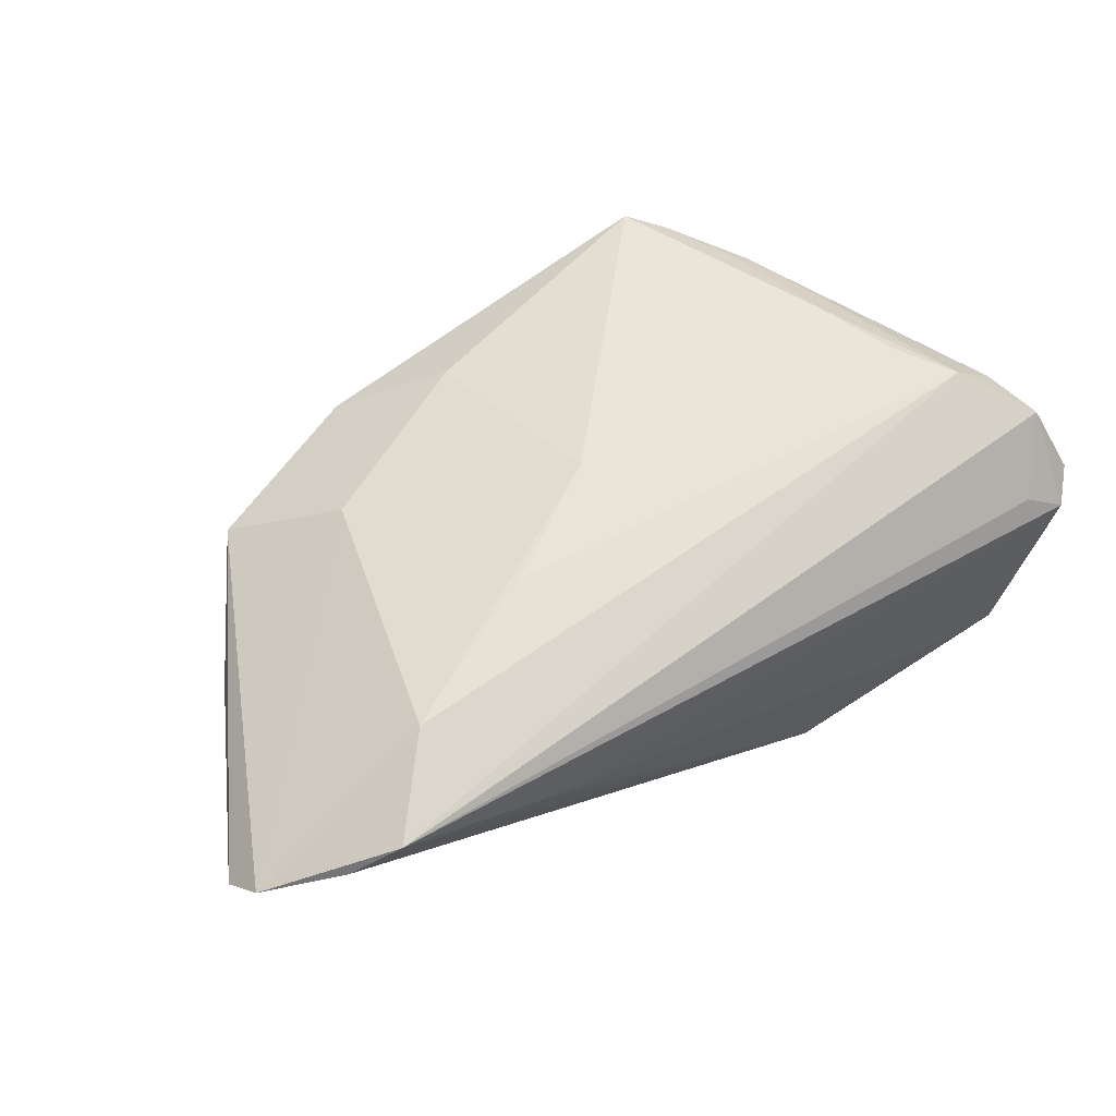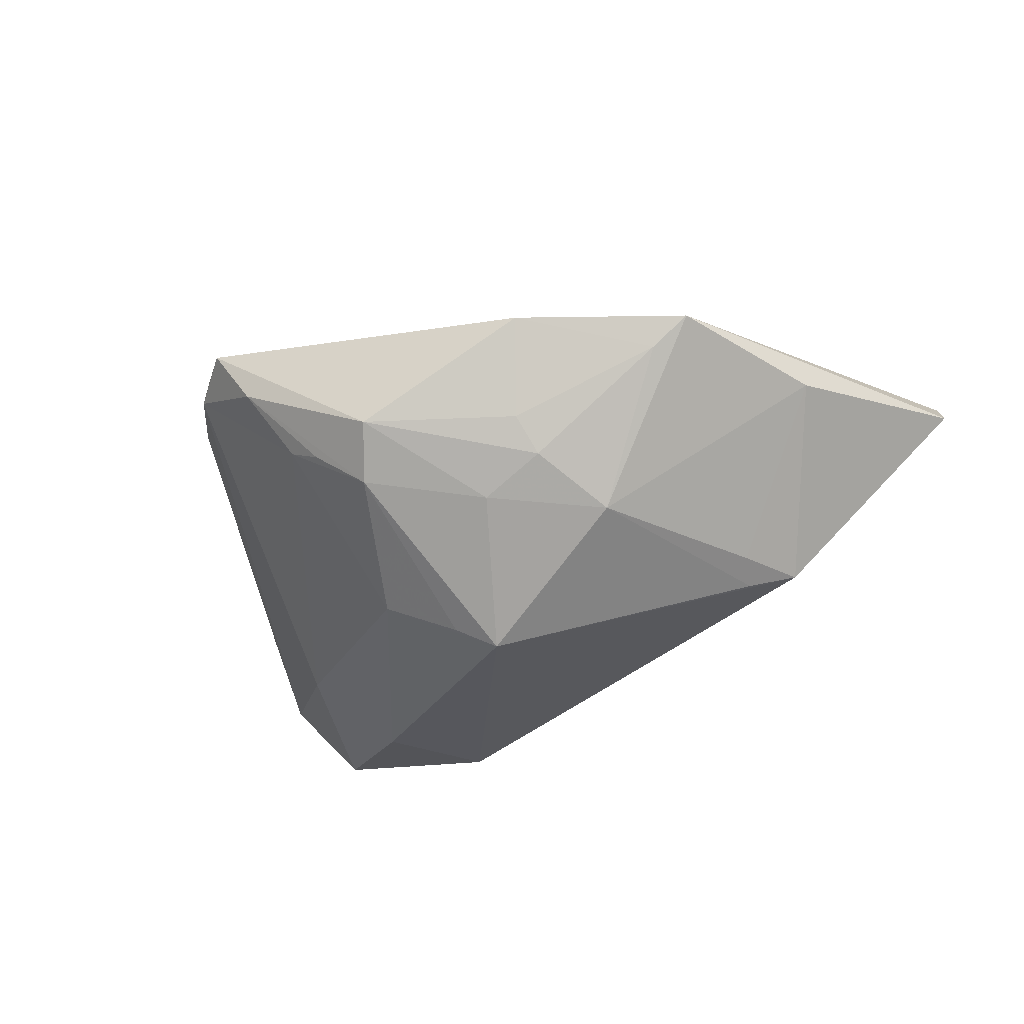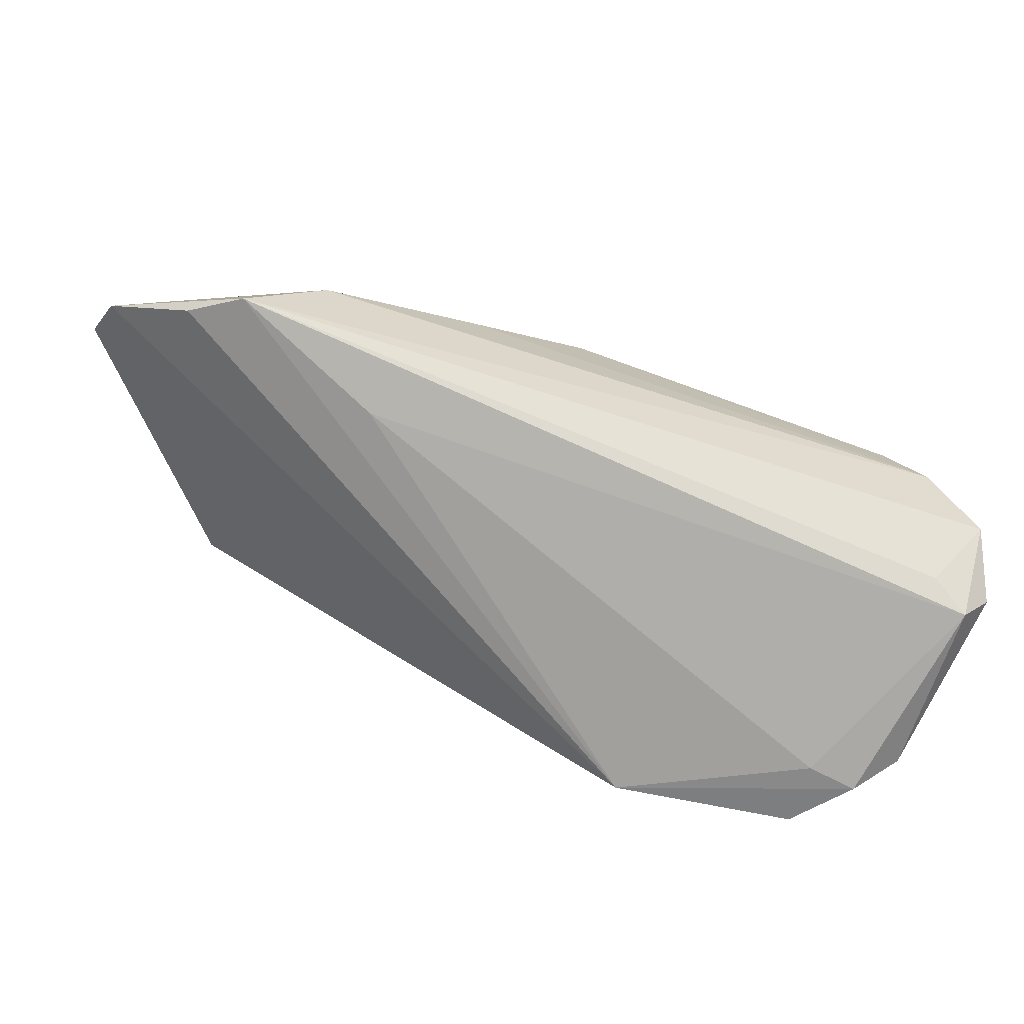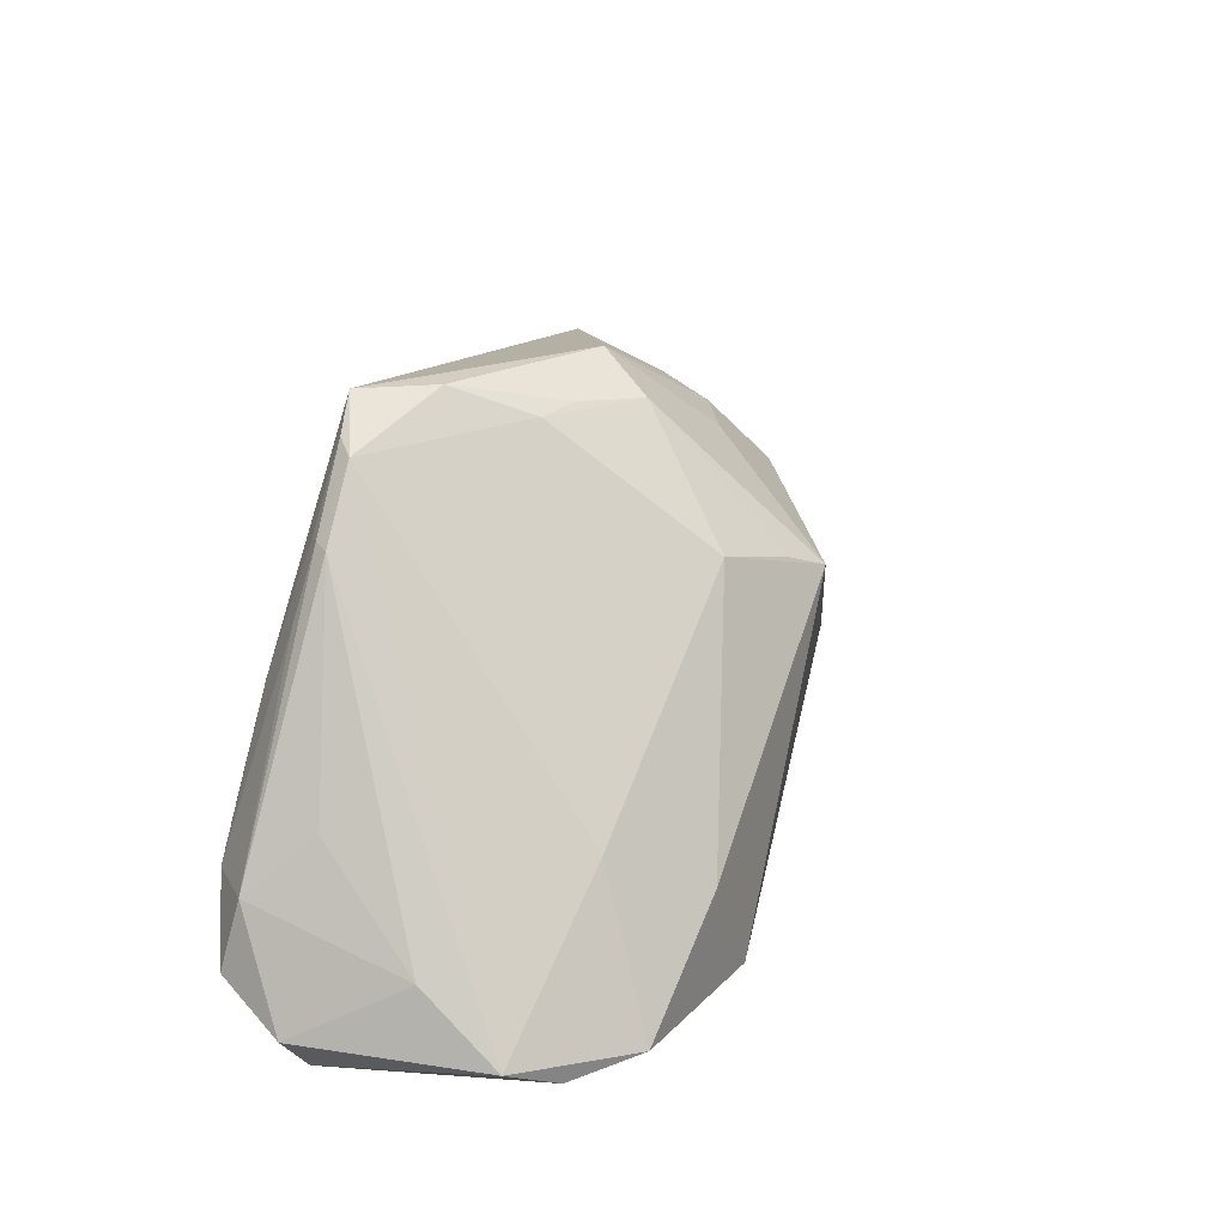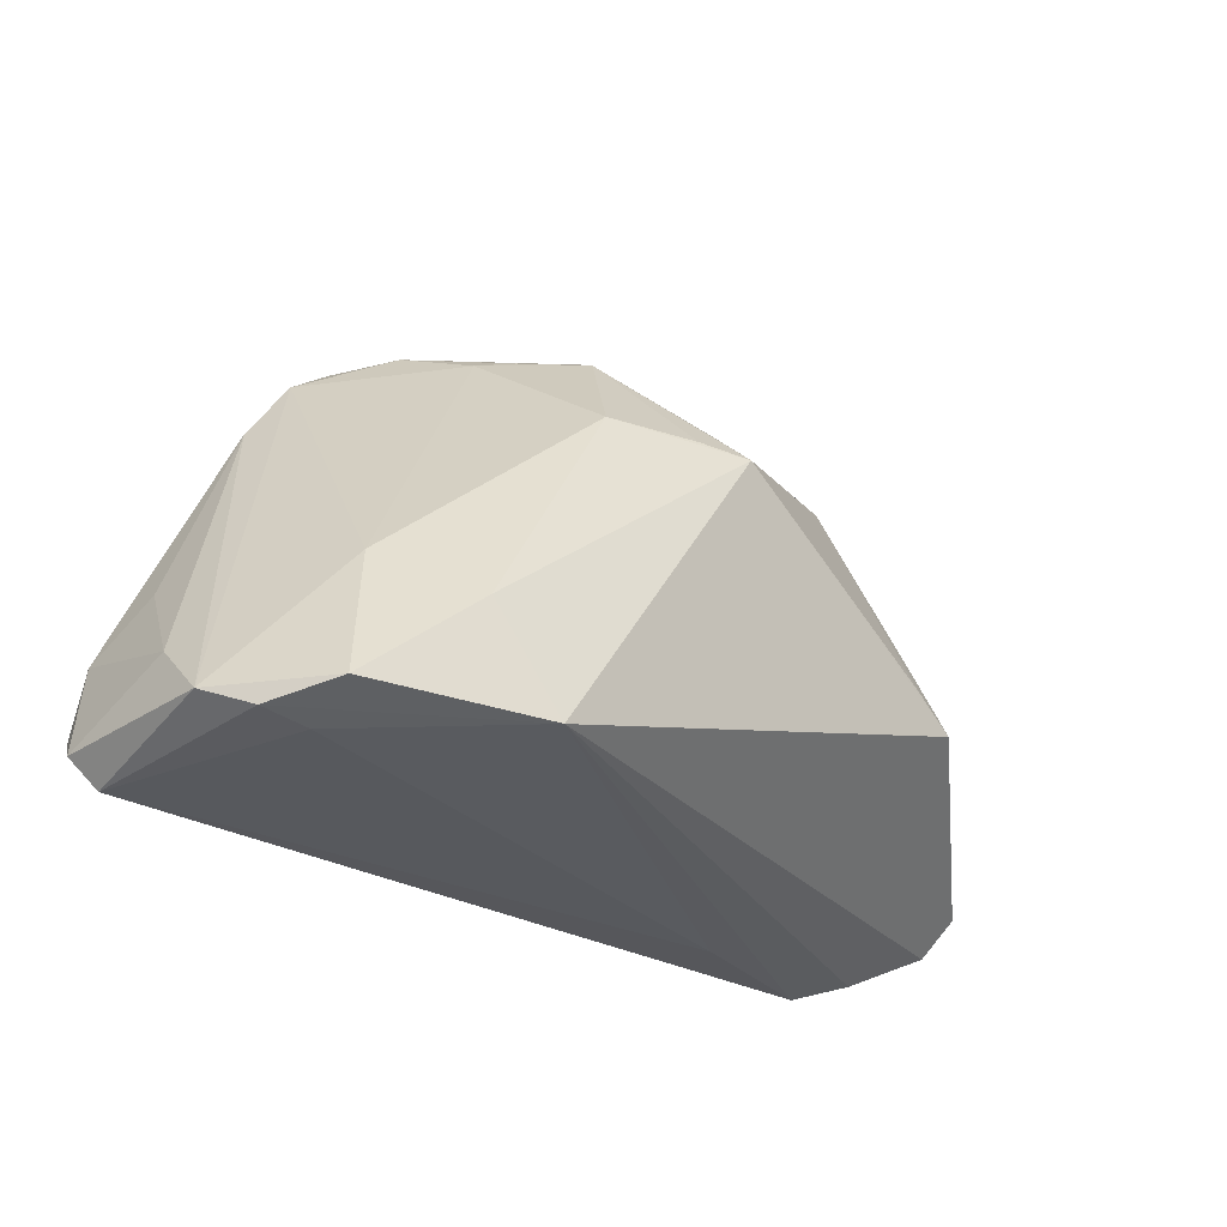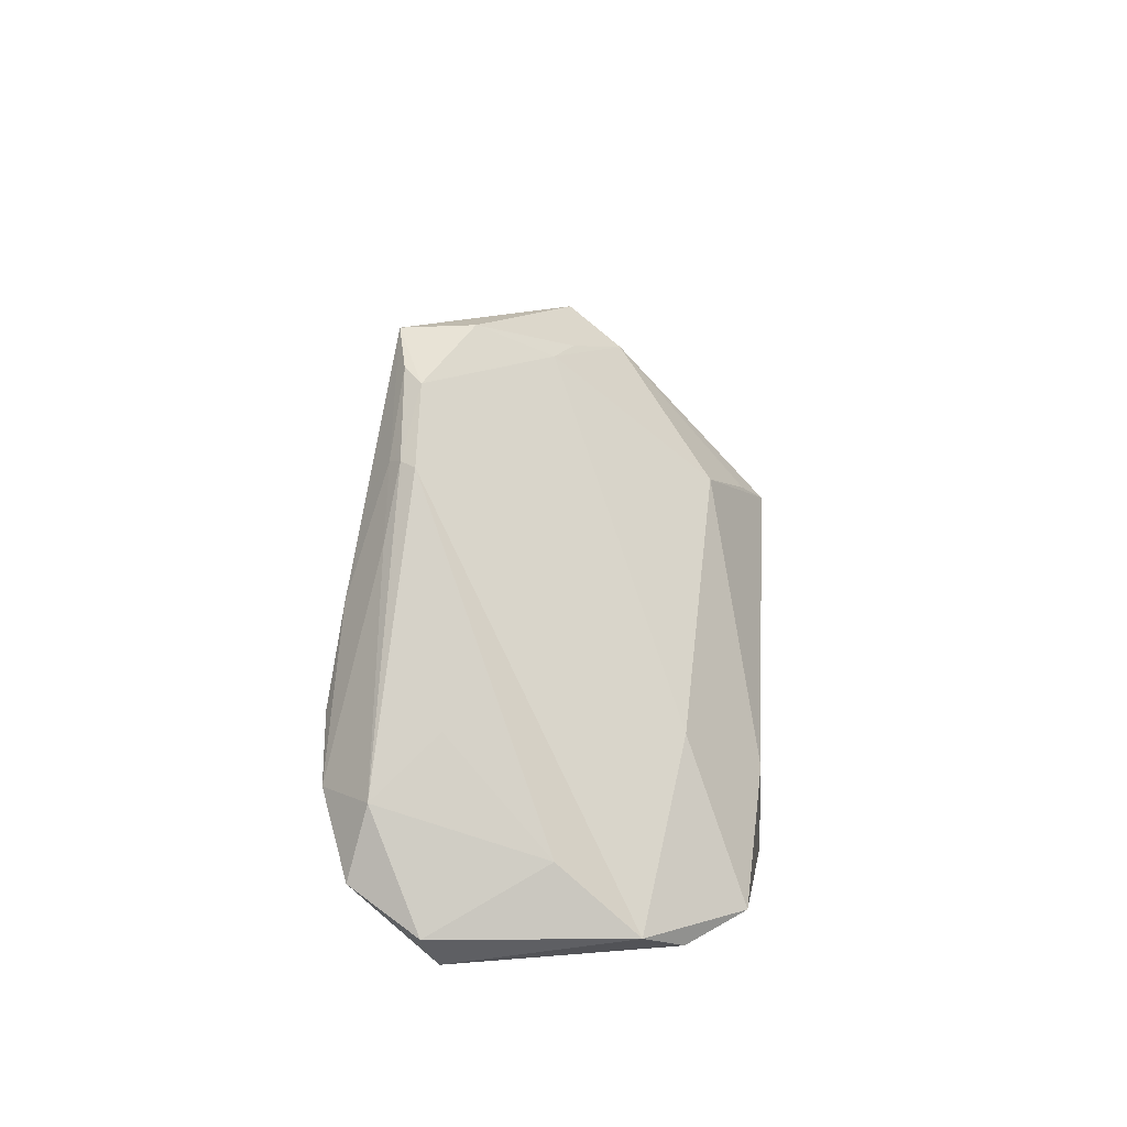
<metadata>
{"format":"obj","ext":"obj","renderer":"f3d","projection":"perspective","resolution":1024,"background":"white","views":[{"elev":61.2,"azim":-32.0,"up":"+Z"},{"elev":-28.4,"azim":-152.7,"up":"+Z"},{"elev":-77.9,"azim":-17.5,"up":"+Y"},{"elev":18.6,"azim":111.8,"up":"+Y"},{"elev":-29.5,"azim":146.9,"up":"+Y"},{"elev":10.2,"azim":91.9,"up":"+Y"}]}
</metadata>
<code>
v -0.04473 -0.005747 -0.01816
v -0.006861 0.01526 -0.02975
v 0.0006197 0.04115 -0.004396
v 0.04889 -0.02621 0.01162
v 0.01788 -0.02573 -0.02881
v -0.06673 -0.01627 0.008347
v -0.02833 -0.0281 0.01061
v 0.05393 -0.009601 0.01608
v 0.04766 -0.009555 0.02195
v 0.04168 -0.02551 -0.02614
v -0.02148 0.03795 0.008076
v -0.03905 -0.002074 -0.01987
v 0.04127 0.01695 0.01539
v 0.003262 0.03614 -0.01086
v -0.00794 0.0304 0.01532
v 0.03941 0.02538 0.01191
v 0.03828 0.02596 0.0137
v 0.0215 0.04017 0.006231
v -0.05396 0.01091 0.002757
v 0.03187 0.03604 0.01376
v -0.01821 -0.005842 0.02305
v -0.04783 -0.02771 0.01982
v 0.01096 0.03688 -0.005154
v 0.05453 -0.01862 0.01852
v -0.03848 0.02941 0.003152
v 0.03656 0.02565 0.01514
v -0.02112 0.0303 -0.009655
v -0.002676 0.004371 0.02305
v 0.03388 0.03434 0.01166
v 0.03716 -0.005858 -0.01894
v 0.05305 -0.02508 -0.014
v -0.04339 0.02898 0.007033
v 0.01577 0.03599 -0.002914
v 0.05002 -0.002523 0.008228
v 0.04801 -0.02764 -0.01878
v 0.05299 -0.01638 -0.004266
v 0.02758 0.04026 0.0147
v -0.03057 0.01867 0.01595
v 0.03898 0.009587 0.02025
v -0.001452 0.01741 -0.02693
v 0.0538 -0.0281 0.008417
v -0.03864 -0.01634 0.02265
v -0.02749 0.02189 -0.0157
v 0.02667 -0.0126 -0.02828
v 0.008678 0.01986 -0.02239
v -0.0647 -0.02075 0.01274
v -0.01935 0.03354 -0.004916
v 0.04263 -0.002067 0.02208
v 0.04143 -0.0281 -0.01762
v -0.01265 0.0295 -0.01408
v 0.05716 -0.02401 0.01018
v -0.04019 0.001865 -0.0174
v -0.0544 -0.02574 0.0159
f 5 1 2
f 2 45 44
f 10 5 44
f 44 5 2
f 40 45 2
f 24 22 4
f 4 41 24
f 22 41 4
f 53 5 22
f 9 22 24
f 34 36 16
f 19 1 6
f 6 32 19
f 43 50 2
f 43 19 32
f 31 16 36
f 14 33 45
f 45 40 14
f 14 40 2
f 14 50 3
f 2 50 14
f 45 33 30
f 10 44 30
f 30 44 45
f 30 31 10
f 46 53 22
f 5 53 46
f 46 32 6
f 46 38 32
f 6 1 46
f 1 5 46
f 22 5 7
f 5 49 7
f 7 41 22
f 7 49 41
f 48 9 39
f 34 16 8
f 8 36 34
f 8 9 24
f 32 38 11
f 47 11 3
f 2 1 12
f 12 43 2
f 41 49 35
f 35 31 41
f 10 31 35
f 35 5 10
f 35 49 5
f 33 14 23
f 28 48 39
f 9 48 28
f 9 8 13
f 39 9 13
f 51 31 36
f 36 8 51
f 51 8 24
f 24 41 51
f 41 31 51
f 15 11 38
f 38 28 15
f 11 15 37
f 3 11 37
f 37 28 39
f 37 15 28
f 25 43 32
f 32 11 25
f 11 47 25
f 50 43 27
f 3 50 27
f 27 47 3
f 43 25 27
f 27 25 47
f 52 12 1
f 43 12 52
f 1 19 52
f 19 43 52
f 42 28 38
f 42 46 22
f 38 46 42
f 22 9 42
f 16 31 29
f 31 30 29
f 29 30 33
f 39 13 26
f 26 37 39
f 9 28 21
f 21 42 9
f 28 42 21
f 20 29 37
f 37 26 20
f 18 29 33
f 37 29 18
f 33 23 18
f 3 37 18
f 18 14 3
f 18 23 14
f 17 26 13
f 17 20 26
f 17 8 16
f 17 13 8
f 16 29 17
f 29 20 17

</code>
